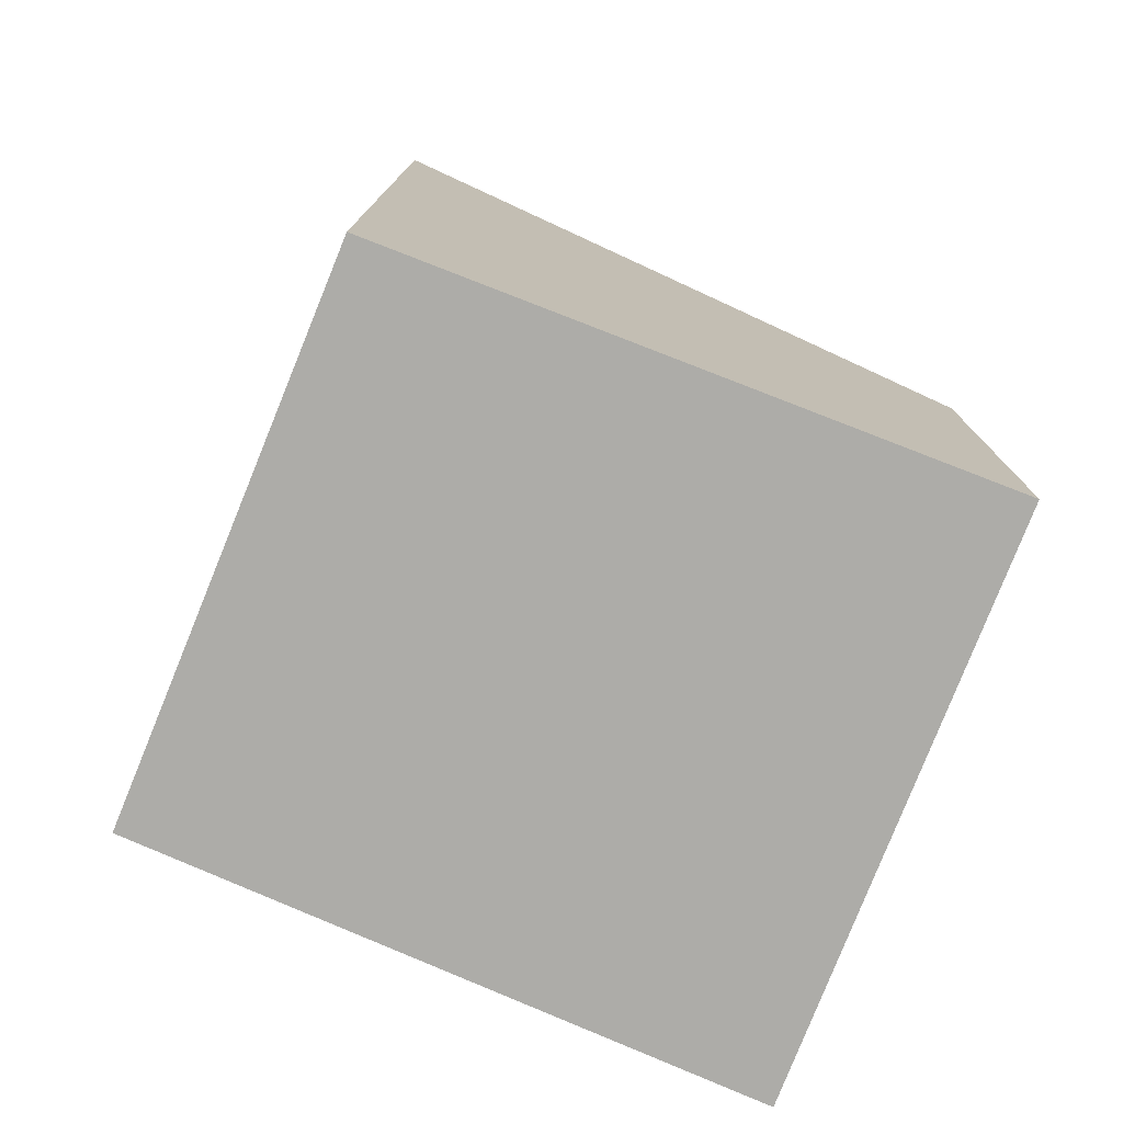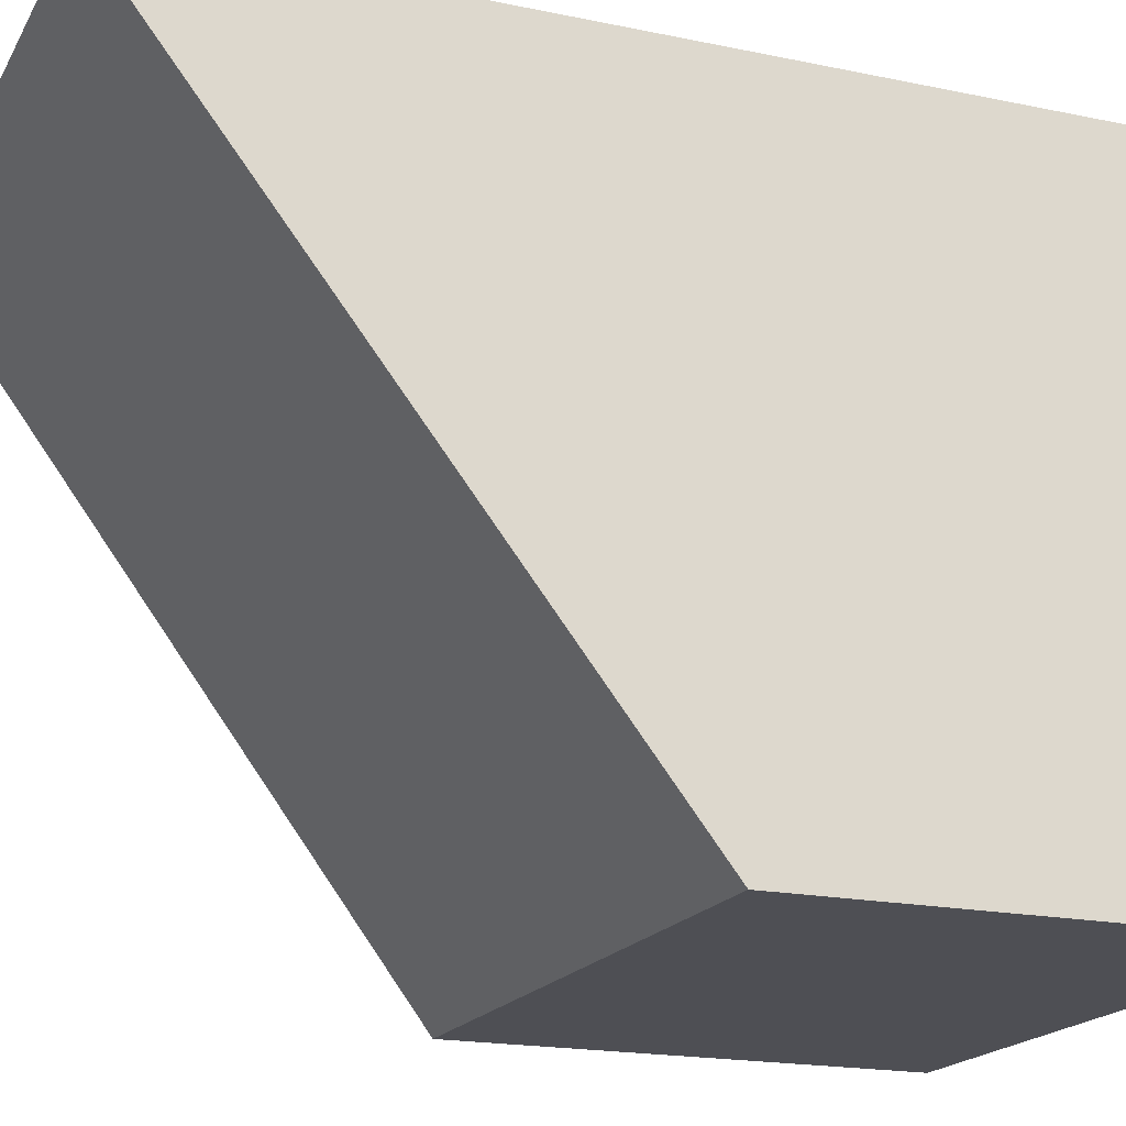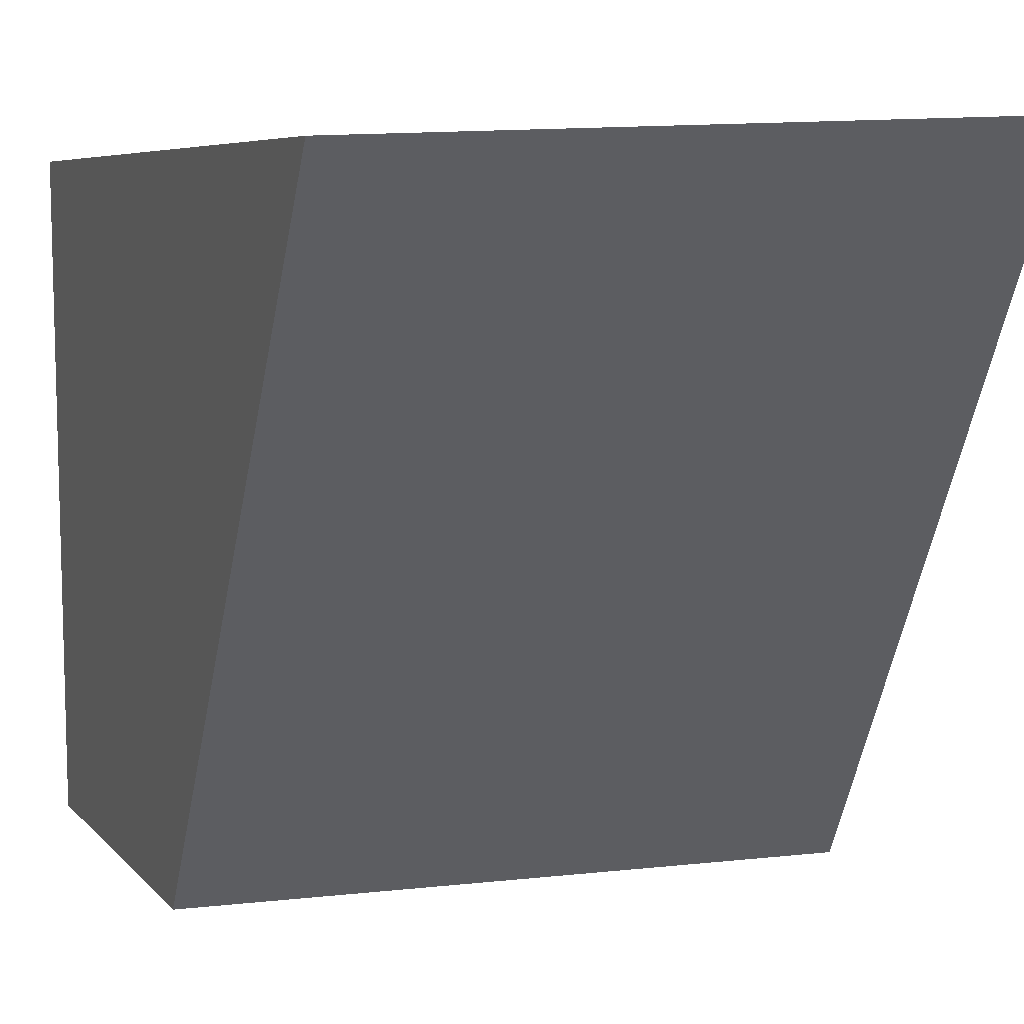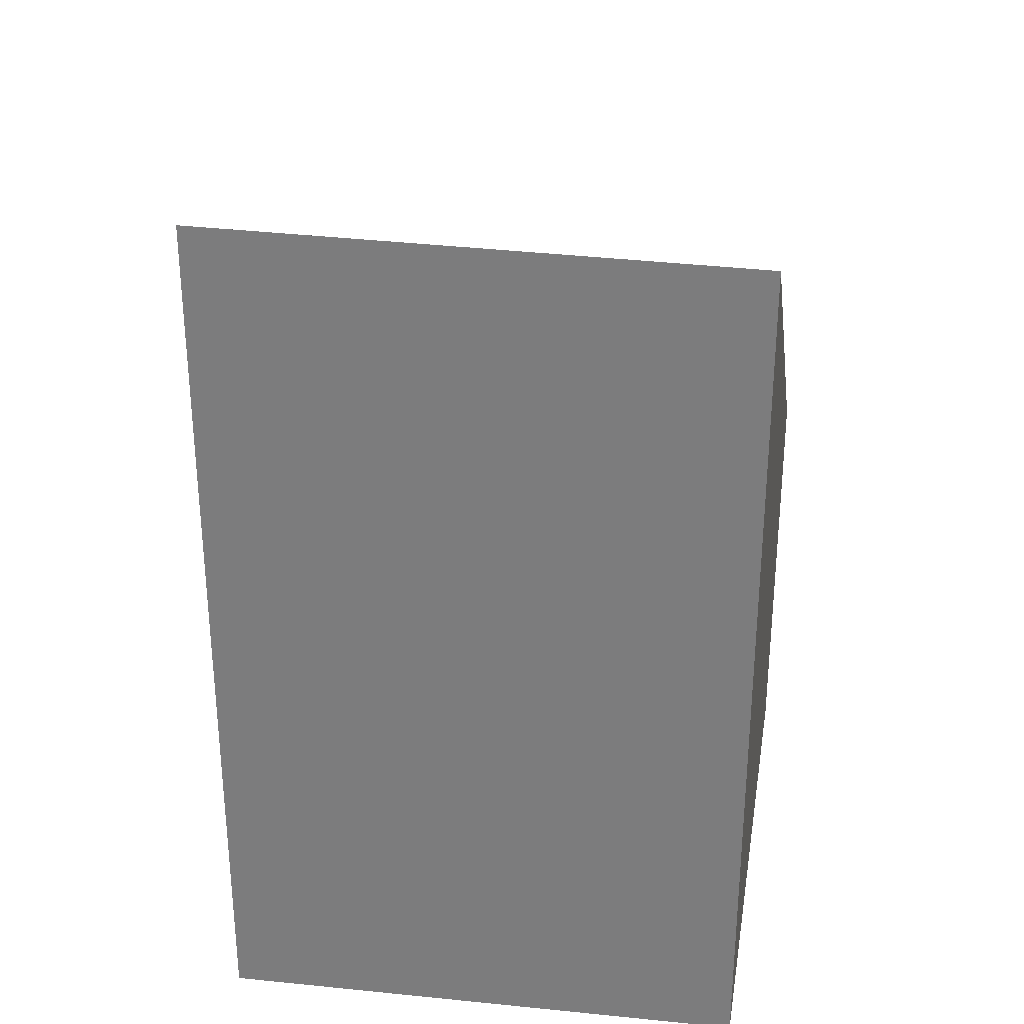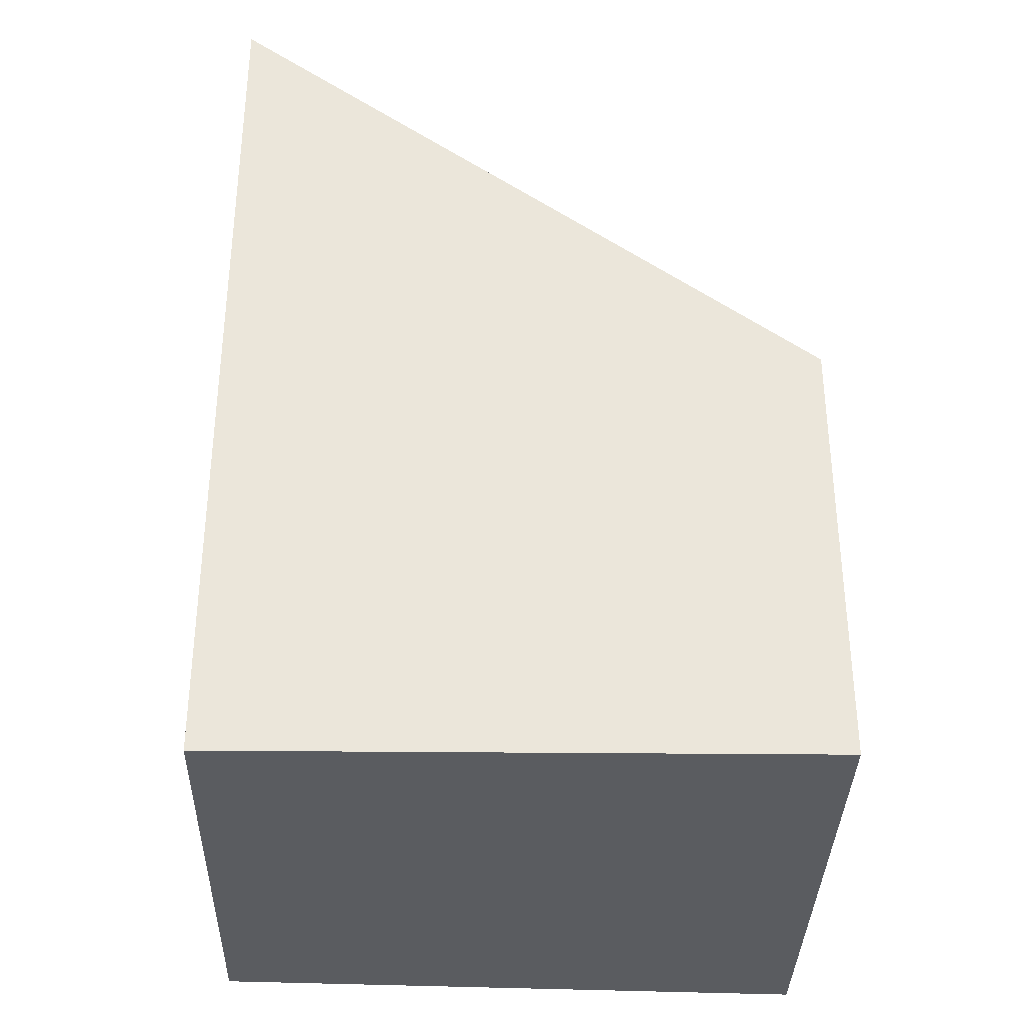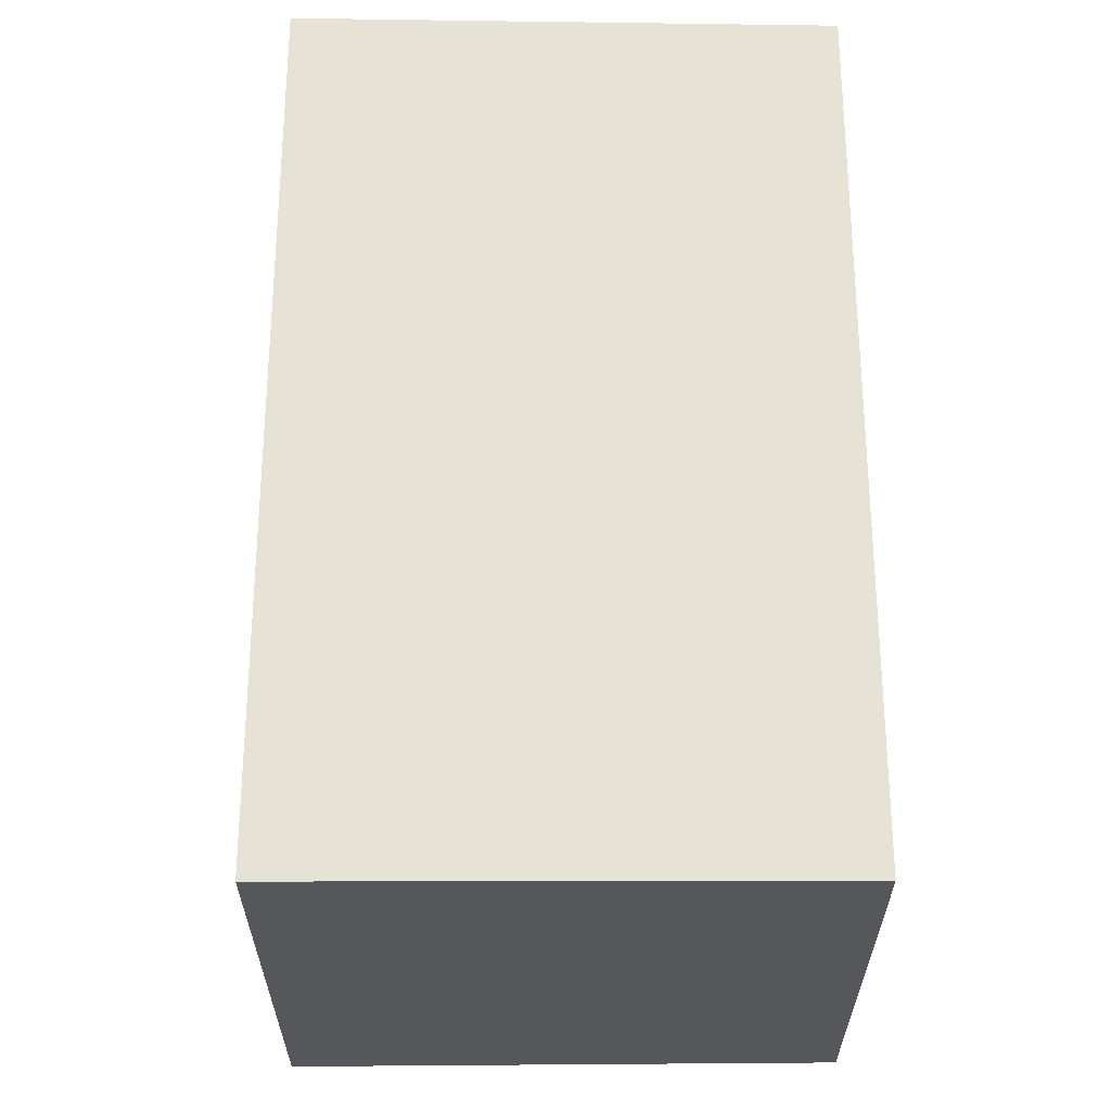
<metadata>
{"format":"obj","ext":"obj","renderer":"f3d","projection":"perspective","resolution":1024,"background":"white","views":[{"elev":-76.7,"azim":69.6,"up":"+Y"},{"elev":-18.0,"azim":-112.5,"up":"+Z"},{"elev":5.7,"azim":160.7,"up":"+Z"},{"elev":30.0,"azim":10.3,"up":"+Y"},{"elev":-33.8,"azim":90.0,"up":"+Y"},{"elev":-26.4,"azim":2.2,"up":"+Y"}]}
</metadata>
<code>
v  5.478 4.213 -0.048
v  0.376 8.545 5.841
v  5.554 8.442 5.657
v  0 4.213 2.58e-16
v  5.554 -3.464e-16 5.657
v  5.478 2.939e-18 -0.048
v  0 0 0
v  0.376 -3.577e-16 5.841
g defaultobject
f 1 2 3
f 2 1 4
f 5 1 3
f 1 5 6
f 6 4 1
f 4 6 7
f 4 8 2
f 8 4 7
f 8 3 2
f 3 8 5
f 5 7 6
f 7 5 8

</code>
